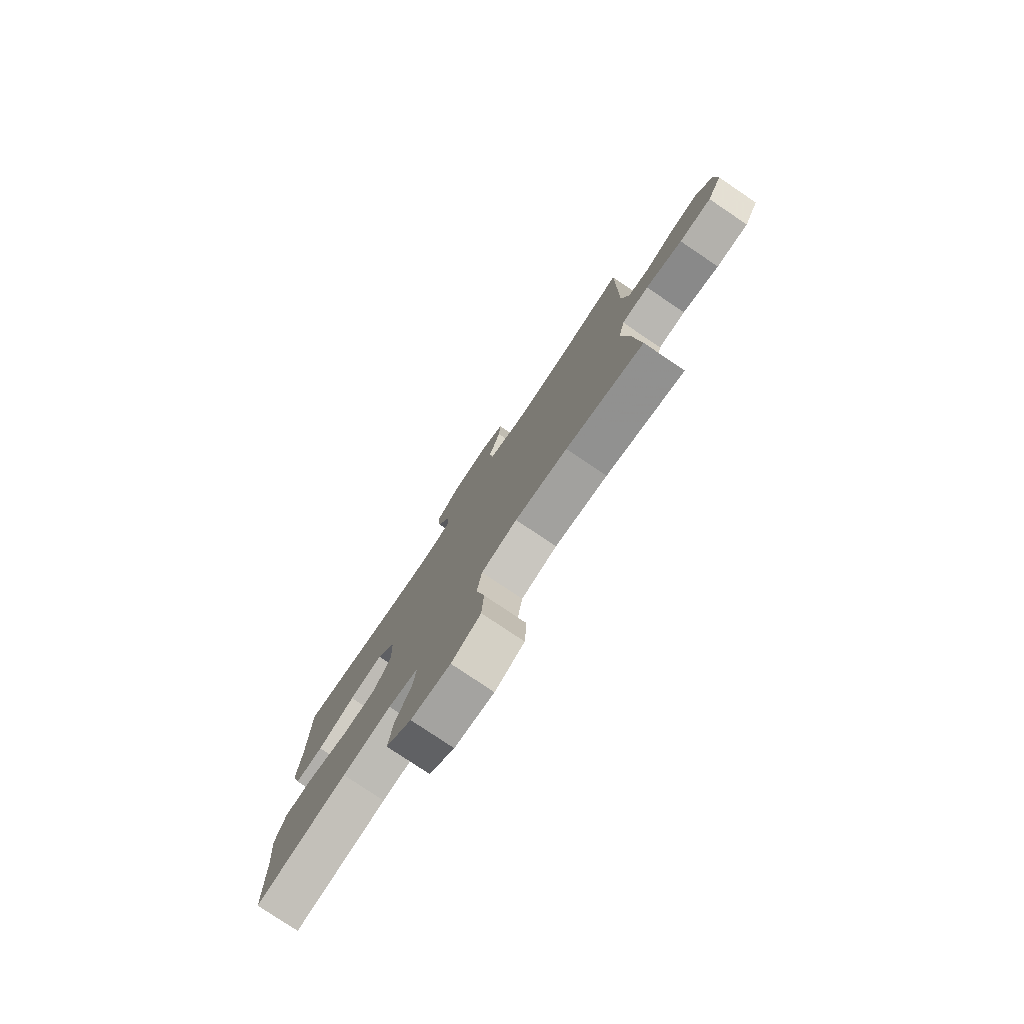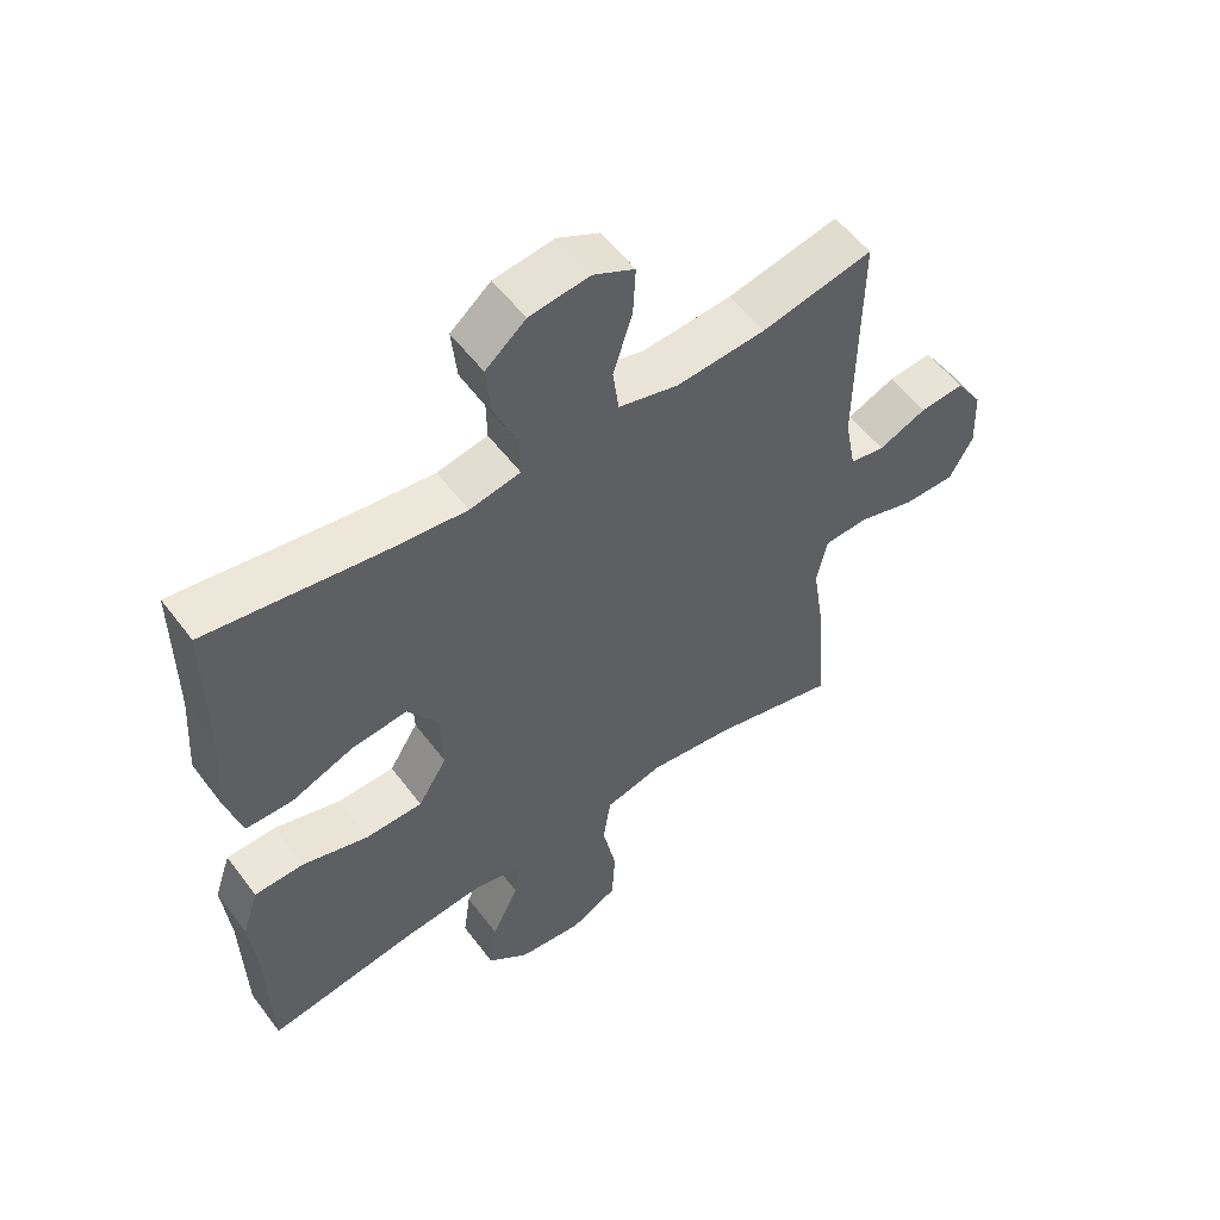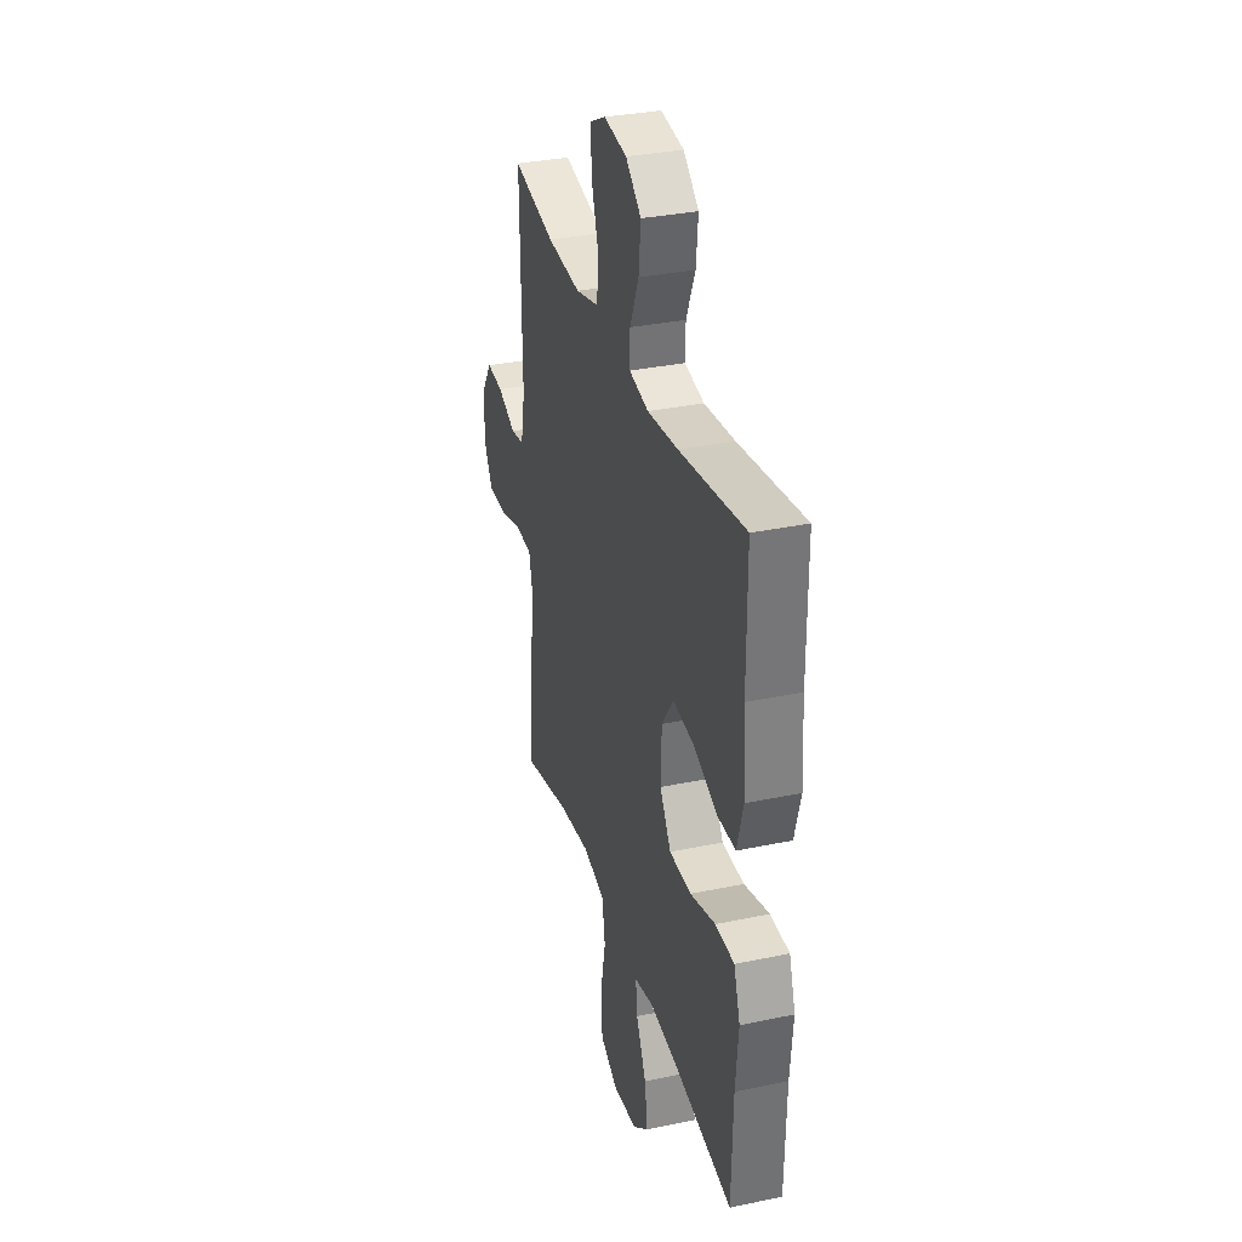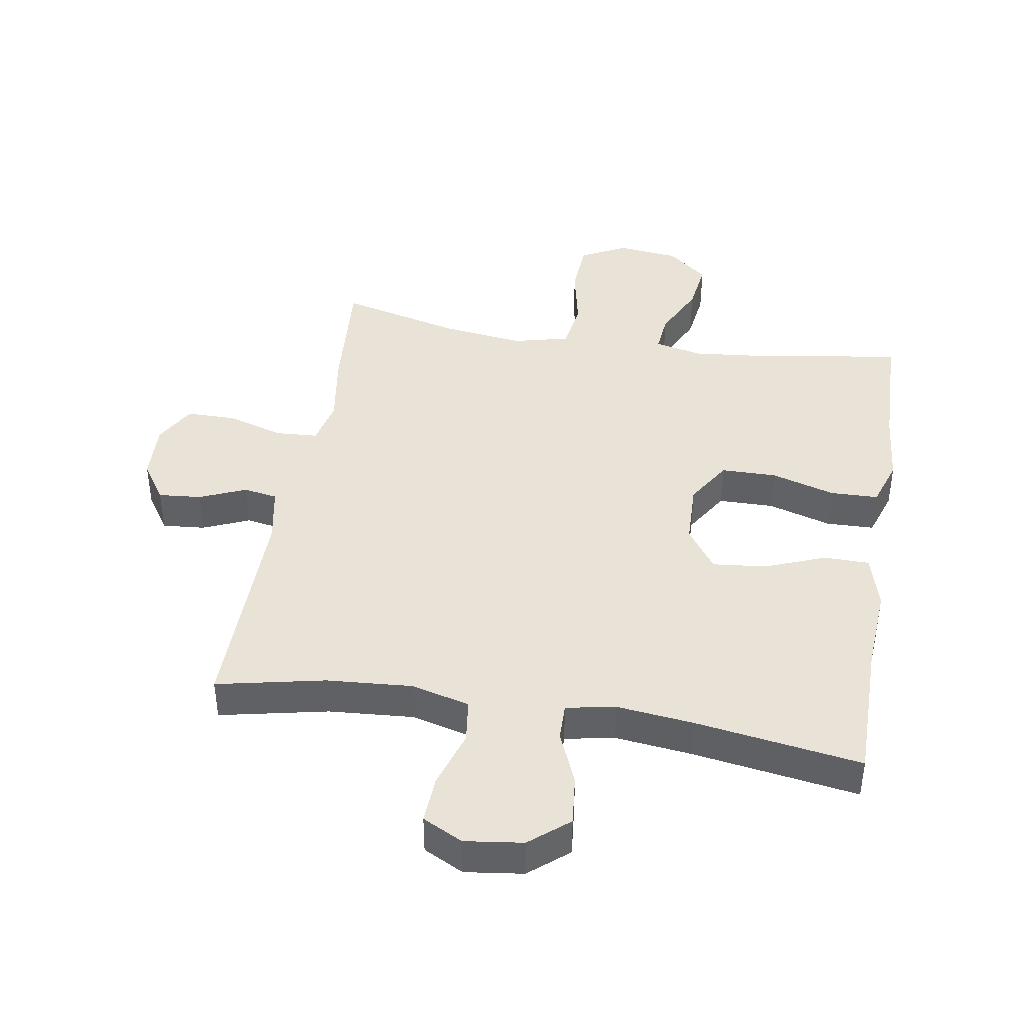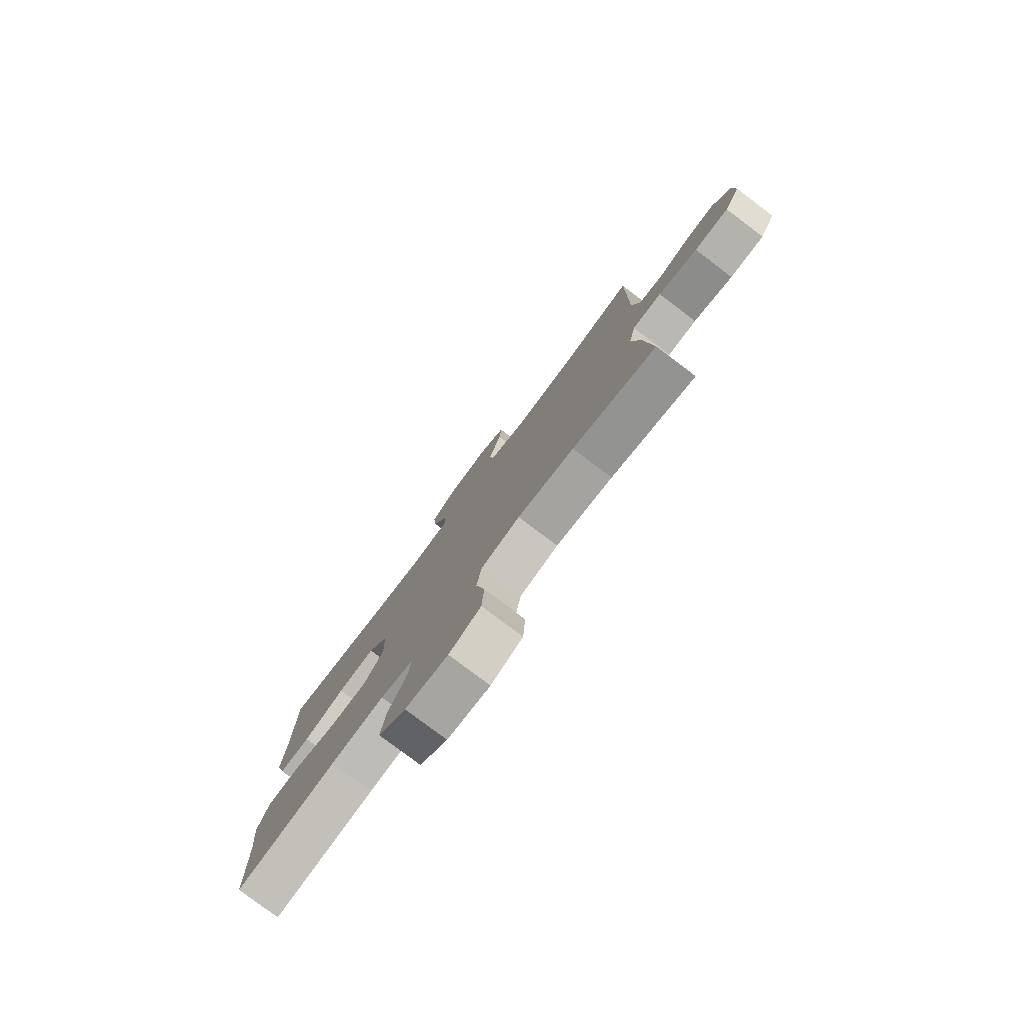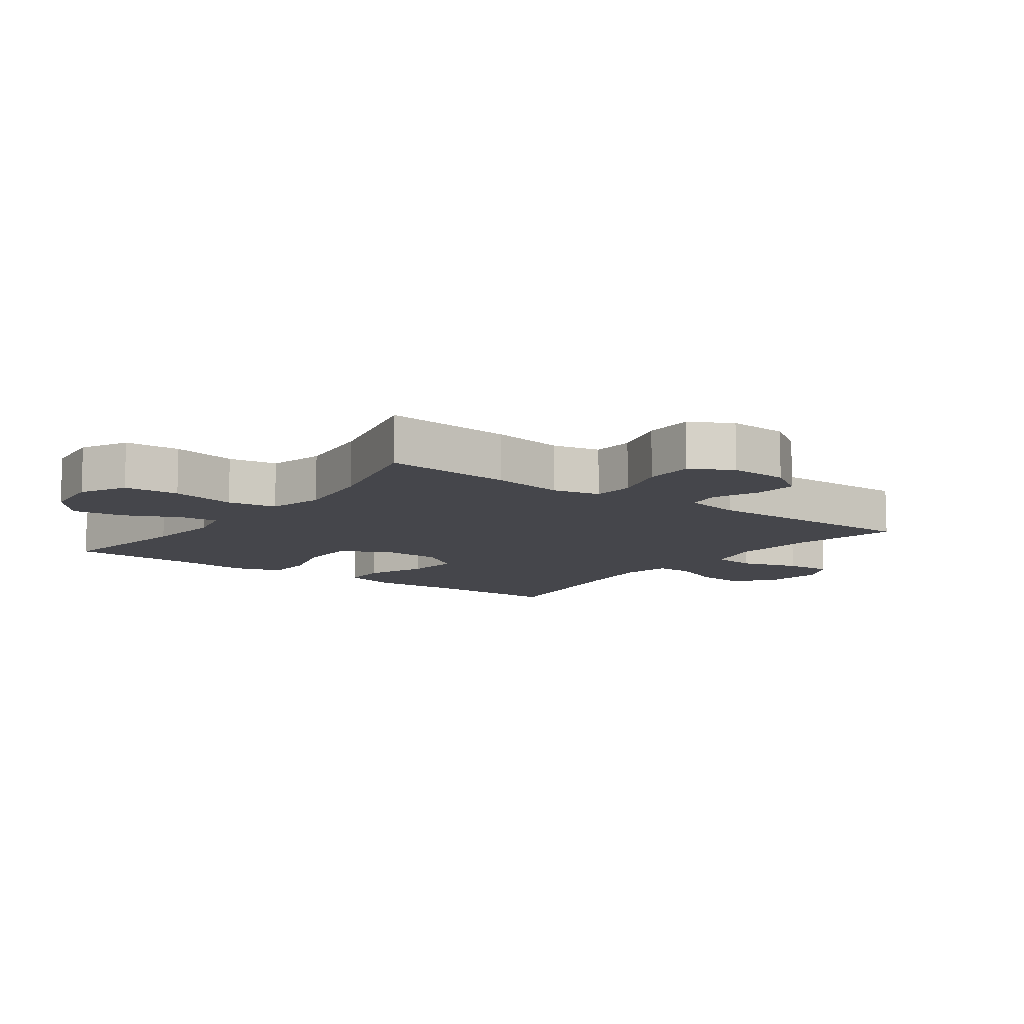
<metadata>
{"format":"obj","ext":"obj","renderer":"f3d","projection":"perspective","resolution":1024,"background":"white","views":[{"elev":-79.0,"azim":-123.9,"up":"+Z"},{"elev":55.2,"azim":143.6,"up":"+Z"},{"elev":33.2,"azim":73.9,"up":"+Z"},{"elev":41.8,"azim":9.4,"up":"+Y"},{"elev":-79.6,"azim":-127.0,"up":"+Z"},{"elev":-10.1,"azim":-126.4,"up":"+Y"}]}
</metadata>
<code>
v -0.5 0.07 -0.5
v -0.484 0.07 -0.299
v -0.466 0.07 -0.184
v -0.482 0.07 -0.11
v -0.548 0.07 -0.106
v -0.637 0.07 -0.133
v -0.715 0.07 -0.133
v -0.751 0.07 -0.068
v -0.747 0.07 0.024
v -0.706 0.07 0.086
v -0.639 0.07 0.08
v -0.566 0.07 0.049
v -0.513 0.07 0.058
v -0.496 0.07 0.148
v -0.5 0.07 0.5
v -0.331 0.07 0.464
v -0.196 0.07 0.454
v -0.105 0.07 0.478
v -0.096 0.07 0.547
v -0.125 0.07 0.638
v -0.129 0.07 0.713
v -0.066 0.07 0.745
v 0.025 0.07 0.733
v 0.086 0.07 0.682
v 0.078 0.07 0.603
v 0.043 0.07 0.52
v 0.042 0.07 0.461
v 0.119 0.07 0.446
v 0.24 0.07 0.46
v 0.5 0.07 0.5
v 0.5 0.07 0.279
v 0.509 0.07 0.145
v 0.485 0.07 0.059
v 0.414 0.07 0.058
v 0.32 0.07 0.095
v 0.235 0.07 0.104
v 0.188 0.07 0.037
v 0.185 0.07 -0.063
v 0.229 0.07 -0.134
v 0.316 0.07 -0.135
v 0.416 0.07 -0.105
v 0.491 0.07 -0.107
v 0.516 0.07 -0.182
v 0.505 0.07 -0.299
v 0.5 0.07 -0.5
v 0.273 0.07 -0.464
v 0.152 0.07 -0.452
v 0.078 0.07 -0.469
v 0.084 0.07 -0.531
v 0.125 0.07 -0.616
v 0.136 0.07 -0.697
v 0.073 0.07 -0.749
v -0.024 0.07 -0.76
v -0.096 0.07 -0.723
v -0.101 0.07 -0.636
v -0.08 0.07 -0.534
v -0.092 0.07 -0.457
v -0.18 0.07 -0.435
v -0.309 0.07 -0.452
v -0.5 0 -0.5
v -0.484 0 -0.299
v -0.466 0 -0.184
v -0.482 0 -0.11
v -0.548 0 -0.106
v -0.637 0 -0.133
v -0.715 0 -0.133
v -0.751 0 -0.068
v -0.747 0 0.024
v -0.706 0 0.086
v -0.639 0 0.08
v -0.566 0 0.049
v -0.513 0 0.058
v -0.496 0 0.148
v -0.5 0 0.5
v -0.331 0 0.464
v -0.196 0 0.454
v -0.105 0 0.478
v -0.096 0 0.547
v -0.125 0 0.638
v -0.129 0 0.713
v -0.066 0 0.745
v 0.025 0 0.733
v 0.086 0 0.682
v 0.078 0 0.603
v 0.043 0 0.52
v 0.042 0 0.461
v 0.119 0 0.446
v 0.24 0 0.46
v 0.5 0 0.5
v 0.5 0 0.279
v 0.509 0 0.145
v 0.485 0 0.059
v 0.414 0 0.058
v 0.32 0 0.095
v 0.235 0 0.104
v 0.188 0 0.037
v 0.185 0 -0.063
v 0.229 0 -0.134
v 0.316 0 -0.135
v 0.416 0 -0.105
v 0.491 0 -0.107
v 0.516 0 -0.182
v 0.505 0 -0.299
v 0.5 0 -0.5
v 0.273 0 -0.464
v 0.152 0 -0.452
v 0.078 0 -0.469
v 0.084 0 -0.531
v 0.125 0 -0.616
v 0.136 0 -0.697
v 0.073 0 -0.749
v -0.024 0 -0.76
v -0.096 0 -0.723
v -0.101 0 -0.636
v -0.08 0 -0.534
v -0.092 0 -0.457
v -0.18 0 -0.435
v -0.309 0 -0.452
f 53 54 55 56
f 53 56 57
f 52 53 57
f 49 50 51 52
f 48 49 52 57
f 47 48 57 58
f 44 45 46
f 44 46 47
f 43 44 47 58
f 40 41 42 43
f 39 40 43 58
f 32 33 34 35
f 31 32 35 36
f 29 30 31 36
f 28 29 36 37
f 23 24 25 26
f 23 26 27
f 22 23 27
f 19 20 21 22
f 18 19 22 27
f 17 18 27 28
f 14 15 16
f 13 14 16 17
f 9 10 11 12
f 7 8 9 12
f 5 6 7 12
f 4 5 12 13
f 3 4 13 17
f 59 1 2 3
f 38 39 58 59
f 28 37 38 59
f 3 17 28 59
f 115 114 113 112
f 116 115 112
f 116 112 111
f 111 110 109 108
f 116 111 108 107
f 117 116 107 106
f 105 104 103
f 106 105 103
f 117 106 103 102
f 102 101 100 99
f 117 102 99 98
f 94 93 92 91
f 95 94 91 90
f 95 90 89 88
f 96 95 88 87
f 85 84 83 82
f 86 85 82
f 86 82 81
f 81 80 79 78
f 86 81 78 77
f 87 86 77 76
f 75 74 73
f 76 75 73 72
f 71 70 69 68
f 71 68 67 66
f 71 66 65 64
f 72 71 64 63
f 76 72 63 62
f 62 61 60 118
f 118 117 98 97
f 118 97 96 87
f 118 87 76 62
f 1 60 61 2
f 2 61 62 3
f 3 62 63 4
f 4 63 64 5
f 5 64 65 6
f 6 65 66 7
f 7 66 67 8
f 8 67 68 9
f 9 68 69 10
f 10 69 70 11
f 11 70 71 12
f 12 71 72 13
f 13 72 73 14
f 14 73 74 15
f 15 74 75 16
f 16 75 76 17
f 17 76 77 18
f 18 77 78 19
f 19 78 79 20
f 20 79 80 21
f 21 80 81 22
f 22 81 82 23
f 23 82 83 24
f 24 83 84 25
f 25 84 85 26
f 26 85 86 27
f 27 86 87 28
f 28 87 88 29
f 29 88 89 30
f 30 89 90 31
f 31 90 91 32
f 32 91 92 33
f 33 92 93 34
f 34 93 94 35
f 35 94 95 36
f 36 95 96 37
f 37 96 97 38
f 38 97 98 39
f 39 98 99 40
f 40 99 100 41
f 41 100 101 42
f 42 101 102 43
f 43 102 103 44
f 44 103 104 45
f 45 104 105 46
f 46 105 106 47
f 47 106 107 48
f 48 107 108 49
f 49 108 109 50
f 50 109 110 51
f 51 110 111 52
f 52 111 112 53
f 53 112 113 54
f 54 113 114 55
f 55 114 115 56
f 56 115 116 57
f 57 116 117 58
f 58 117 118 59
f 59 118 60 1

</code>
